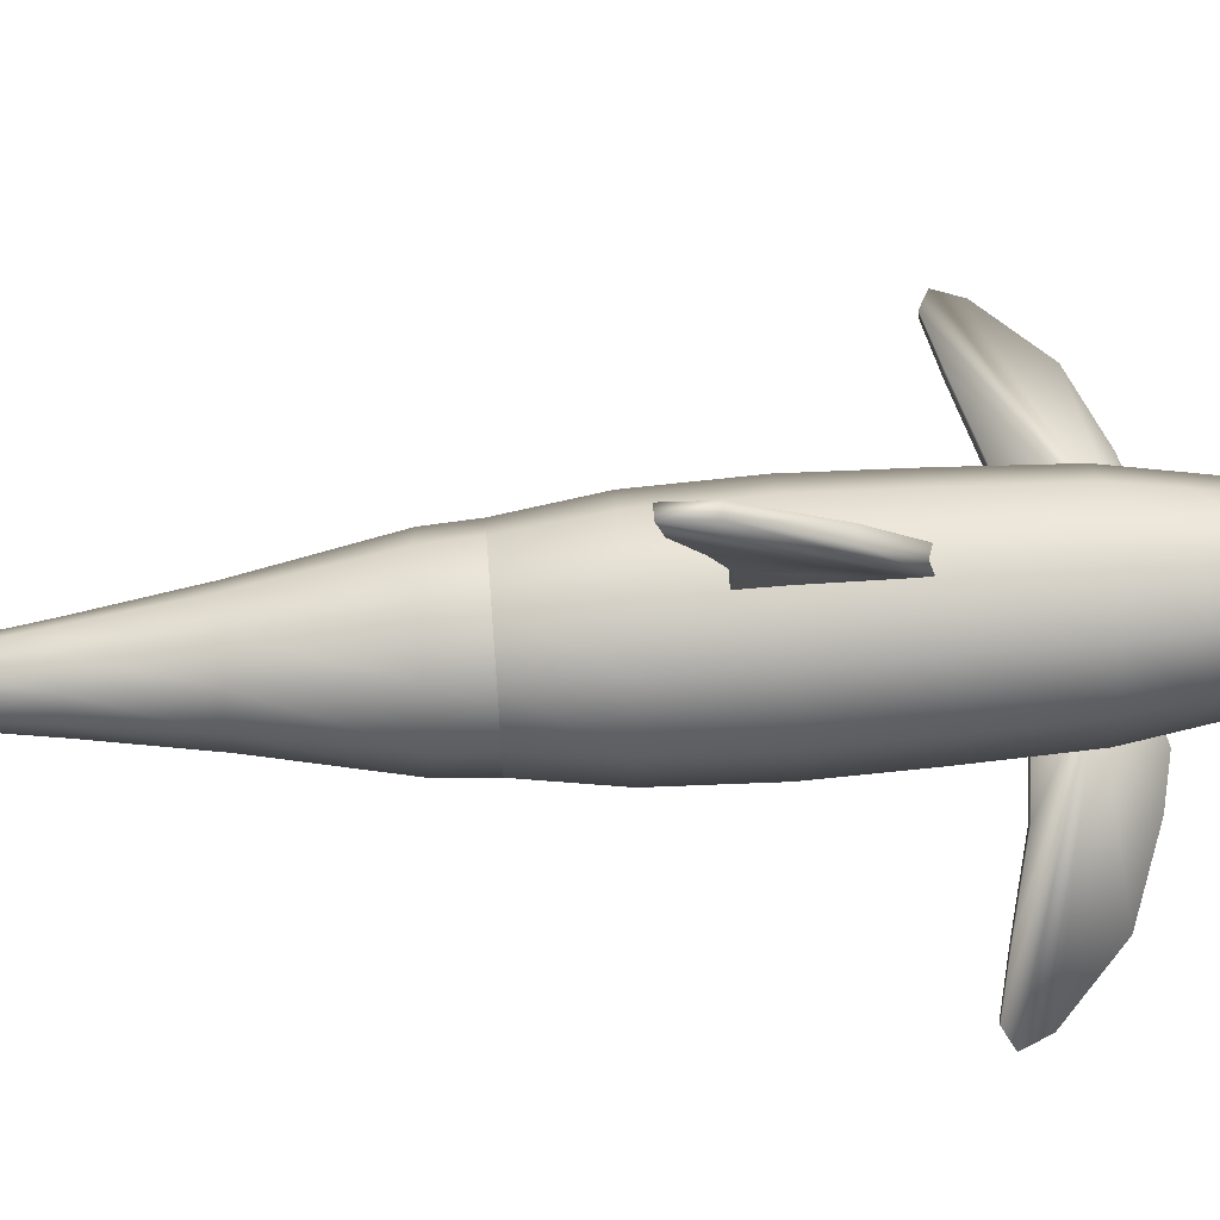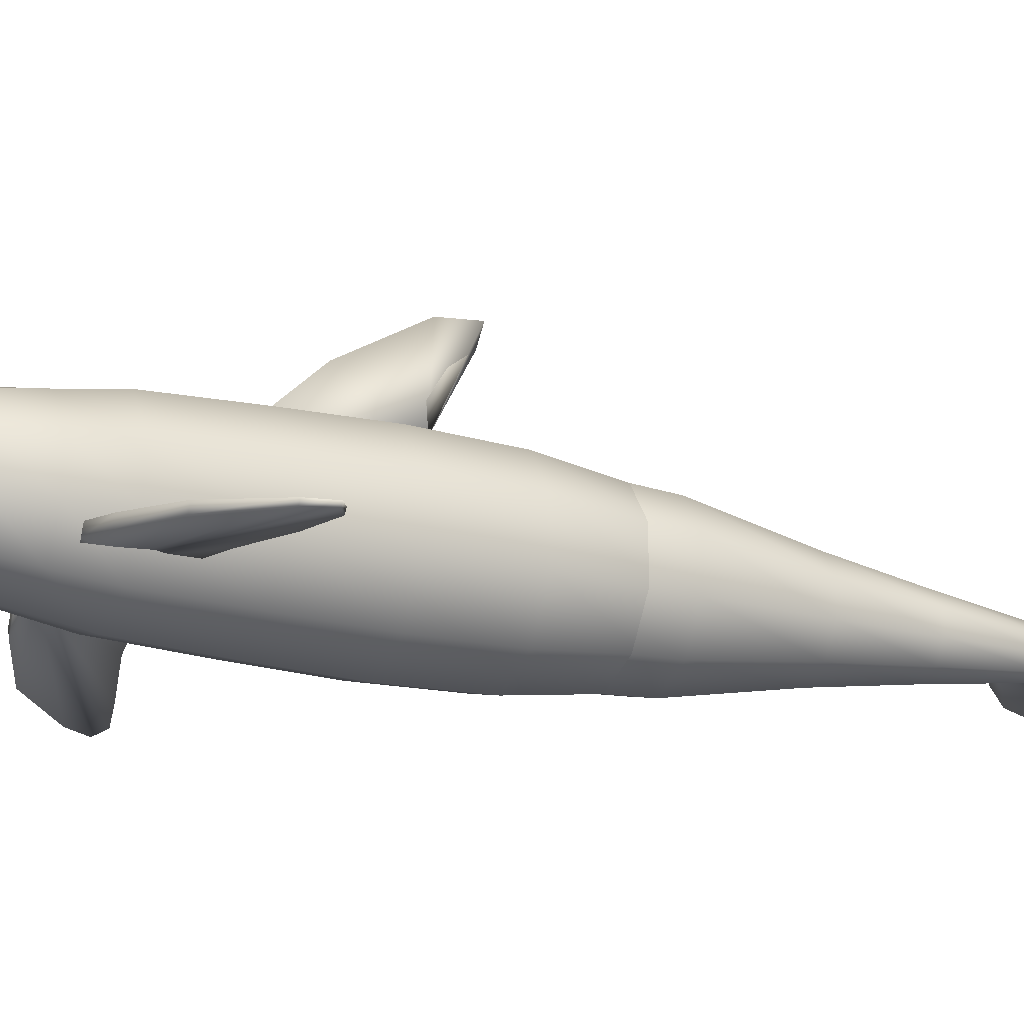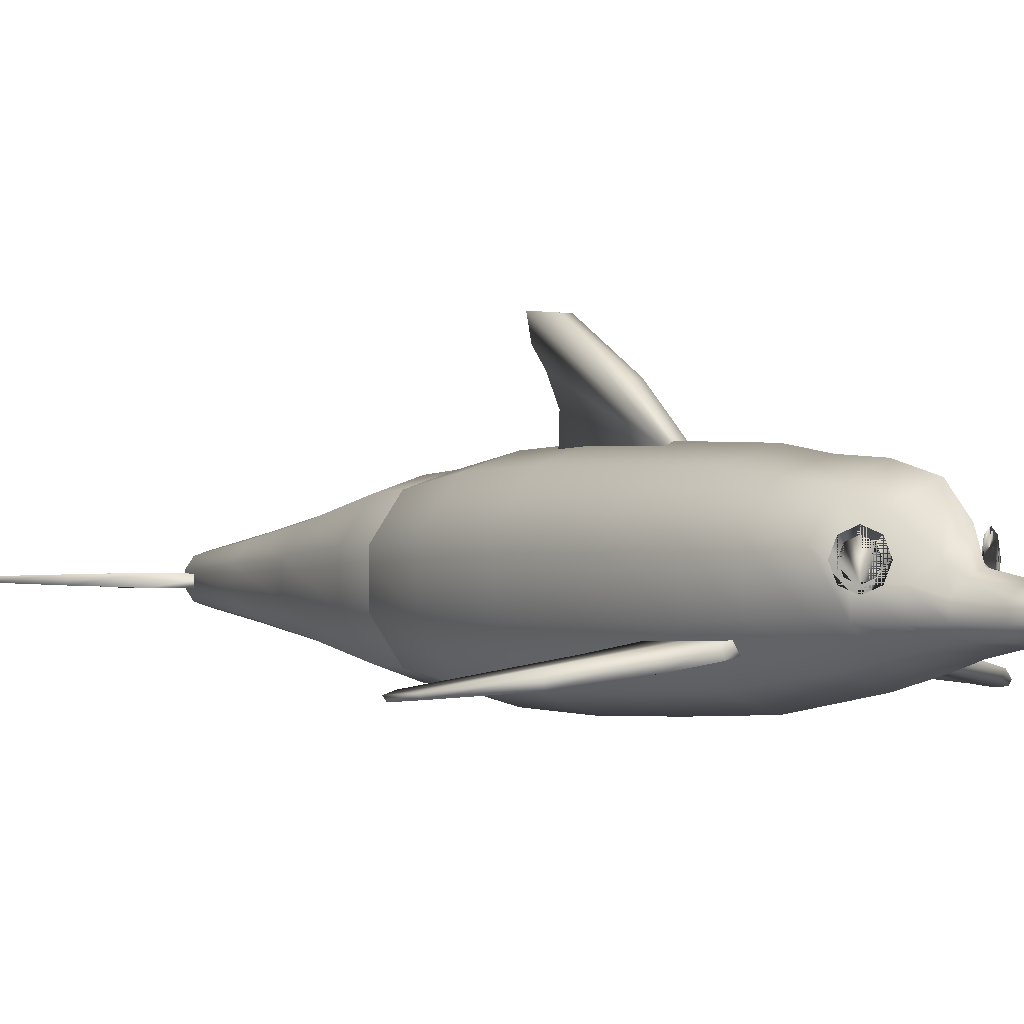
<metadata>
{"format":"obj","ext":"obj","renderer":"f3d","projection":"perspective","resolution":1024,"background":"white","views":[{"elev":68.0,"azim":-94.3,"up":"+Y"},{"elev":-21.2,"azim":66.1,"up":"+Y"},{"elev":-1.1,"azim":-35.1,"up":"+Y"}]}
</metadata>
<code>
v 0.2324 0.1733 0.6657
v 0.2356 0.2184 0.6206
v 0.2362 0.2596 0.5538
v 0.2362 0.2628 0.5208
v 0.2362 0.2426 0.5263
v 0.2324 0.2262 0.546
v 0.2324 0.2026 0.5599
v 0.2324 0.1789 0.5587
v 0.2512 0.1733 0.6657
v 0.2471 0.2184 0.6206
v 0.2462 0.2596 0.5538
v 0.2462 0.2628 0.5208
v 0.2462 0.2426 0.5263
v 0.2512 0.2262 0.546
v 0.2512 0.2026 0.5599
v 0.2512 0.1789 0.5587
v 0.2178 0.1355 0.3669
v 0.2037 0.1161 0.3669
v 0.2037 0.09206 0.3669
v 0.2178 0.07264 0.3669
v 0.2406 0.06523 0.3669
v 0.2634 0.07264 0.3669
v 0.2775 0.09206 0.3669
v 0.2775 0.1161 0.3669
v 0.2634 0.1355 0.3669
v 0.2406 0.1429 0.3669
v 0.2024 0.1567 0.4301
v 0.1788 0.1241 0.4301
v 0.1788 0.08397 0.4301
v 0.2024 0.05146 0.4301
v 0.2406 0.03905 0.4301
v 0.2788 0.05146 0.4301
v 0.3024 0.08397 0.4301
v 0.3024 0.1241 0.4301
v 0.2788 0.1567 0.4301
v 0.2406 0.1691 0.4301
v 0.1957 0.1659 0.5078
v 0.1679 0.1277 0.5078
v 0.1679 0.08045 0.5078
v 0.1957 0.04226 0.5078
v 0.2406 0.02767 0.5078
v 0.2855 0.04226 0.5078
v 0.3133 0.08045 0.5078
v 0.3133 0.1277 0.5078
v 0.2855 0.1659 0.5078
v 0.2406 0.1805 0.5078
v 0.1941 0.168 0.5878
v 0.1654 0.1285 0.5878
v 0.1654 0.07963 0.5878
v 0.1941 0.0401 0.5878
v 0.2406 0.025 0.5878
v 0.2871 0.0401 0.5878
v 0.3158 0.07963 0.5878
v 0.3158 0.1285 0.5878
v 0.2871 0.168 0.5878
v 0.2406 0.1831 0.5878
v 0.1955 0.1661 0.6684
v 0.1676 0.1278 0.6684
v 0.1676 0.08034 0.6684
v 0.1955 0.04197 0.6684
v 0.2406 0.02731 0.6684
v 0.2857 0.04197 0.6684
v 0.3136 0.08034 0.6684
v 0.3136 0.1278 0.6684
v 0.2857 0.1661 0.6684
v 0.2406 0.1808 0.6684
v 0.1976 0.1632 0.7515
v 0.171 0.1267 0.7515
v 0.171 0.08146 0.7515
v 0.1976 0.04489 0.7515
v 0.2406 0.03092 0.7515
v 0.2836 0.04489 0.7515
v 0.3102 0.08146 0.7515
v 0.3102 0.1267 0.7515
v 0.2836 0.1632 0.7515
v 0.2406 0.1772 0.7515
v 0.2019 0.1574 0.7958
v 0.1779 0.1244 0.7958
v 0.1779 0.08369 0.7958
v 0.2019 0.05073 0.7958
v 0.2406 0.03814 0.7958
v 0.2793 0.05073 0.7958
v 0.3033 0.08369 0.7958
v 0.3033 0.1244 0.7958
v 0.2793 0.1574 0.7958
v 0.2406 0.17 0.7958
v 0.2061 0.1515 0.84
v 0.1848 0.1222 0.84
v 0.1848 0.08592 0.84
v 0.2061 0.05658 0.84
v 0.2406 0.04537 0.84
v 0.2751 0.05658 0.84
v 0.2964 0.08592 0.84
v 0.2964 0.1222 0.84
v 0.2751 0.1515 0.84
v 0.2406 0.1666 0.84
v 0.2157 0.1407 0.8645
v 0.1932 0.1019 0.8635
v 0.1932 0.08152 0.8635
v 0.2157 0.06265 0.8635
v 0.2406 0.05101 0.8635
v 0.2656 0.06265 0.8635
v 0.2869 0.08152 0.8635
v 0.2869 0.1019 0.8635
v 0.2655 0.1403 0.8645
v 0.2406 0.1557 0.8808
v 0.2279 0.1147 0.8932
v 0.2058 0.1016 0.8906
v 0.2058 0.08086 0.8906
v 0.2279 0.07002 0.8906
v 0.2406 0.05785 0.891
v 0.2533 0.07002 0.8906
v 0.2719 0.08144 0.8909
v 0.2719 0.101 0.8911
v 0.2533 0.1147 0.8932
v 0.2406 0.1325 0.9027
v 0.2296 0.1048 0.9098
v 0.2178 0.09495 0.9106
v 0.2178 0.08171 0.9096
v 0.2294 0.07221 0.9104
v 0.2406 0.06392 0.9112
v 0.2518 0.07221 0.9104
v 0.261 0.0817 0.9104
v 0.2611 0.09431 0.9106
v 0.2517 0.1051 0.9098
v 0.2406 0.1099 0.9116
v 0.2309 0.09755 0.9433
v 0.2251 0.09249 0.9431
v 0.2251 0.08125 0.9431
v 0.231 0.07312 0.9431
v 0.2406 0.07002 0.9431
v 0.2502 0.07312 0.9431
v 0.2561 0.08125 0.9431
v 0.2561 0.09249 0.9431
v 0.2503 0.09755 0.9433
v 0.2406 0.1039 0.9438
v 0.2348 0.09433 0.9684
v 0.2311 0.09053 0.9684
v 0.2311 0.08321 0.9684
v 0.2348 0.07824 0.9684
v 0.2406 0.07634 0.9684
v 0.2464 0.07824 0.9684
v 0.2501 0.08321 0.9684
v 0.2501 0.09053 0.9684
v 0.2464 0.09433 0.9684
v 0.2406 0.09623 0.9684
v 0.2406 0.1041 0.3504
v 0.2406 0.08683 0.975
v 0.2294 0.1195 0.1393
v 0.2225 0.1099 0.1393
v 0.2225 0.09818 0.1393
v 0.2294 0.08865 0.1393
v 0.2406 0.08502 0.1393
v 0.2518 0.08865 0.1393
v 0.2587 0.09818 0.1393
v 0.2587 0.1099 0.1393
v 0.2518 0.1195 0.1393
v 0.2406 0.1231 0.1393
v 0.2224 0.1292 0.222
v 0.2111 0.1137 0.222
v 0.2111 0.09447 0.222
v 0.2224 0.07894 0.222
v 0.2406 0.07301 0.222
v 0.2588 0.07894 0.222
v 0.2701 0.09447 0.222
v 0.2701 0.1137 0.222
v 0.2588 0.1292 0.222
v 0.2406 0.1351 0.222
v 0.2145 0.14 0.3047
v 0.1984 0.1178 0.3047
v 0.1984 0.09034 0.3047
v 0.2145 0.06815 0.3047
v 0.2406 0.05968 0.3047
v 0.2667 0.06815 0.3047
v 0.2828 0.09034 0.3047
v 0.2828 0.1178 0.3047
v 0.2667 0.14 0.3047
v 0.2406 0.1484 0.3047
v 0.2028 0.1562 0.4047
v 0.1794 0.124 0.4047
v 0.1794 0.08416 0.4047
v 0.2028 0.05197 0.4047
v 0.2406 0.03967 0.4047
v 0.2784 0.05197 0.4047
v 0.3018 0.08416 0.4047
v 0.3018 0.124 0.4047
v 0.2784 0.1562 0.4047
v 0.2406 0.1684 0.4047
v 0.1988 0.1615 0.5141
v 0.173 0.126 0.5141
v 0.173 0.0821 0.5141
v 0.1988 0.04657 0.5141
v 0.2406 0.033 0.5141
v 0.2824 0.04657 0.5141
v 0.3082 0.0821 0.5141
v 0.3082 0.126 0.5141
v 0.2824 0.1615 0.5141
v 0.2406 0.1751 0.5141
v 0.2075 0.1497 0.5461
v 0.187 0.1215 0.5461
v 0.187 0.08664 0.5461
v 0.2075 0.05844 0.5461
v 0.2406 0.04767 0.5461
v 0.2737 0.05844 0.5461
v 0.2942 0.08664 0.5461
v 0.2942 0.1215 0.5461
v 0.2737 0.1497 0.5461
v 0.2406 0.1604 0.5461
v 0.241 0.1041 0.5796
v 0.2412 0.1041 0.5799
v 0.2412 0.1041 0.5804
v 0.241 0.1041 0.5807
v 0.2406 0.1041 0.5808
v 0.2402 0.1041 0.5807
v 0.24 0.1041 0.5804
v 0.24 0.1041 0.5799
v 0.2402 0.1041 0.5796
v 0.2406 0.1041 0.5795
v 0.2406 0.1041 0.1113
v 0.2501 0.09786 0.08312
v 0.2734 0.09786 0.07648
v 0.3257 0.1016 0.04576
v 0.3473 0.1016 0.02832
v 0.3648 0.1016 0.025
v 0.3648 0.1016 0.04659
v 0.3307 0.09947 0.1064
v 0.2892 0.09786 0.1429
v 0.2414 0.1079 0.09402
v 0.2415 0.09814 0.1651
v 0.192 0.09786 0.1429
v 0.1505 0.09947 0.1064
v 0.1164 0.1016 0.04659
v 0.1164 0.1016 0.025
v 0.1339 0.1016 0.02832
v 0.1555 0.1016 0.04576
v 0.2078 0.09786 0.07648
v 0.231 0.09786 0.08312
v 0.2413 0.09823 0.09351
v 0.231 0.108 0.08312
v 0.2501 0.108 0.08312
v 0.2734 0.108 0.07648
v 0.3257 0.1056 0.04576
v 0.3473 0.1056 0.02832
v 0.3648 0.1056 0.025
v 0.3648 0.1056 0.04659
v 0.3307 0.107 0.1064
v 0.2892 0.108 0.1429
v 0.2078 0.108 0.07648
v 0.2422 0.1071 0.1648
v 0.192 0.108 0.1429
v 0.1505 0.107 0.1064
v 0.1164 0.1056 0.04659
v 0.1164 0.1056 0.025
v 0.1339 0.1056 0.02832
v 0.1555 0.1056 0.04576
v 0.1997 0.06558 0.7778
v 0.1762 0.06146 0.7839
v 0.1421 0.05548 0.7766
v 0.08273 0.04665 0.7545
v 0.03613 0.04175 0.7105
v 0.02775 0.04021 0.6904
v 0.04155 0.0427 0.683
v 0.082 0.0464 0.6926
v 0.1425 0.05538 0.7082
v 0.1971 0.06497 0.7137
v 0.2149 0.06818 0.7494
v 0.1961 0.07415 0.7777
v 0.1725 0.07003 0.7839
v 0.1385 0.06404 0.7766
v 0.07938 0.05362 0.7544
v 0.03338 0.04551 0.7104
v 0.025 0.04397 0.6903
v 0.0388 0.04646 0.6829
v 0.07866 0.05334 0.6925
v 0.1389 0.06395 0.7081
v 0.1934 0.07353 0.7136
v 0.2113 0.07675 0.7493
v 0.2815 0.06558 0.7778
v 0.305 0.06146 0.7839
v 0.3391 0.05548 0.7766
v 0.3985 0.04665 0.7545
v 0.4451 0.04175 0.7105
v 0.4535 0.04021 0.6904
v 0.4396 0.0427 0.683
v 0.3992 0.0464 0.6926
v 0.3387 0.05538 0.7082
v 0.2841 0.06497 0.7137
v 0.2663 0.06818 0.7494
v 0.2851 0.07415 0.7777
v 0.3087 0.07003 0.7839
v 0.3427 0.06404 0.7766
v 0.4018 0.05362 0.7544
v 0.4478 0.04551 0.7104
v 0.4562 0.04397 0.6903
v 0.4424 0.04646 0.6829
v 0.4025 0.05334 0.6925
v 0.3423 0.06395 0.7081
v 0.2878 0.07353 0.7136
v 0.2699 0.07675 0.7493
v 0.1894 0.1136 0.8578
v 0.1909 0.1225 0.8612
v 0.1946 0.1262 0.8694
v 0.1982 0.1225 0.8776
v 0.1997 0.1136 0.8809
v 0.1982 0.1046 0.8776
v 0.1946 0.1009 0.8694
v 0.1909 0.1046 0.8612
v 0.1879 0.1136 0.8524
v 0.19 0.1263 0.8572
v 0.1952 0.1315 0.8688
v 0.2004 0.1263 0.8804
v 0.2025 0.1136 0.8852
v 0.2004 0.1009 0.8804
v 0.1952 0.09563 0.8688
v 0.19 0.1009 0.8572
v 0.2928 0.1139 0.8557
v 0.2911 0.1228 0.859
v 0.287 0.1265 0.867
v 0.2828 0.1228 0.8749
v 0.2811 0.1139 0.8782
v 0.2828 0.1049 0.8749
v 0.287 0.1012 0.867
v 0.2911 0.1049 0.859
v 0.2932 0.1139 0.8515
v 0.2909 0.1266 0.8562
v 0.2852 0.1318 0.8676
v 0.2796 0.1266 0.8789
v 0.2773 0.1139 0.8836
v 0.2796 0.1012 0.8789
v 0.2852 0.09594 0.8676
v 0.2909 0.1012 0.8562
f 137 138 148
f 136 127 137
f 135 136 146
f 146 137 148
f 145 146 148
f 144 145 148
f 143 144 148
f 142 143 148
f 141 142 148
f 140 141 148
f 134 135 145
f 139 140 148
f 138 139 148
f 16 9 1
f 9 10 2
f 10 11 3
f 11 12 4
f 12 13 5
f 13 14 6
f 14 15 7
f 15 16 8
f 1 2 3
f 16 15 14
f 147 18 17
f 147 19 18
f 147 20 19
f 147 21 20
f 147 22 21
f 147 23 22
f 147 24 23
f 147 25 24
f 147 26 25
f 147 17 26
f 17 18 28
f 18 19 29
f 19 20 30
f 20 21 31
f 21 22 32
f 22 23 33
f 23 24 34
f 24 25 35
f 25 26 36
f 26 17 27
f 27 28 38
f 28 29 39
f 29 30 40
f 30 31 41
f 31 32 42
f 32 33 43
f 33 34 44
f 34 35 45
f 35 36 46
f 36 27 37
f 37 38 48
f 38 39 49
f 39 40 50
f 40 41 51
f 41 42 52
f 42 43 53
f 43 44 54
f 44 45 55
f 45 46 56
f 46 37 47
f 47 48 58
f 48 49 59
f 49 50 60
f 50 51 61
f 51 52 62
f 52 53 63
f 53 54 64
f 54 55 65
f 55 56 66
f 56 47 57
f 57 58 68
f 58 59 69
f 59 60 70
f 60 61 71
f 61 62 72
f 62 63 73
f 63 64 74
f 64 65 75
f 65 66 76
f 66 57 67
f 67 68 78
f 68 69 79
f 69 70 80
f 70 71 81
f 71 72 82
f 72 73 83
f 73 74 84
f 74 75 85
f 75 76 86
f 76 67 77
f 77 78 88
f 78 79 89
f 79 80 90
f 80 81 91
f 81 82 92
f 82 83 93
f 83 84 94
f 84 85 95
f 85 86 96
f 86 77 87
f 87 88 98
f 88 89 99
f 89 90 100
f 90 91 101
f 91 92 102
f 92 93 103
f 93 94 104
f 94 95 105
f 95 96 106
f 96 87 97
f 97 98 108
f 98 99 109
f 99 100 110
f 100 101 111
f 101 102 112
f 102 103 113
f 103 104 114
f 104 105 115
f 105 106 116
f 106 97 107
f 107 108 118
f 108 109 119
f 109 110 120
f 110 111 121
f 111 112 122
f 112 113 123
f 113 114 124
f 114 115 125
f 115 116 126
f 116 107 117
f 117 118 128
f 118 119 129
f 119 120 130
f 120 121 131
f 121 122 132
f 122 123 133
f 123 124 134
f 124 125 135
f 125 126 136
f 126 117 127
f 127 128 138
f 128 129 139
f 129 130 140
f 130 131 141
f 131 132 142
f 132 133 143
f 133 134 144
f 219 150 149
f 219 151 150
f 219 152 151
f 219 153 152
f 219 154 153
f 219 155 154
f 219 156 155
f 219 157 156
f 219 158 157
f 219 149 158
f 149 150 160
f 150 151 161
f 151 152 162
f 152 153 163
f 153 154 164
f 154 155 165
f 155 156 166
f 156 157 167
f 157 158 168
f 158 149 159
f 159 160 170
f 160 161 171
f 161 162 172
f 162 163 173
f 163 164 174
f 164 165 175
f 165 166 176
f 166 167 177
f 167 168 178
f 168 159 169
f 169 170 180
f 170 171 181
f 171 172 182
f 172 173 183
f 173 174 184
f 174 175 185
f 175 176 186
f 176 177 187
f 177 178 188
f 178 169 179
f 179 180 190
f 180 181 191
f 181 182 192
f 182 183 193
f 183 184 194
f 184 185 195
f 185 186 196
f 186 187 197
f 187 188 198
f 188 179 189
f 189 190 200
f 190 191 201
f 191 192 202
f 192 193 203
f 193 194 204
f 194 195 205
f 195 196 206
f 196 197 207
f 197 198 208
f 198 189 199
f 199 200 210
f 200 201 211
f 201 202 212
f 202 203 213
f 203 204 214
f 204 205 215
f 205 206 216
f 206 207 217
f 207 208 218
f 208 199 209
f 228 240 220
f 240 241 221
f 241 242 222
f 242 243 223
f 243 244 224
f 244 245 225
f 245 246 226
f 246 247 227
f 249 229 227
f 249 250 230
f 250 251 231
f 251 252 232
f 252 253 233
f 253 254 234
f 254 255 235
f 255 248 236
f 248 239 237
f 239 228 238
f 229 230 231
f 228 239 248
f 249 247 246
f 238 220 221
f 277 267 256
f 267 268 257
f 268 269 258
f 269 270 259
f 270 271 260
f 271 272 261
f 272 273 262
f 273 274 263
f 274 275 264
f 275 276 265
f 276 277 266
f 256 257 258
f 277 276 275
f 288 278 289
f 278 279 290
f 279 280 291
f 280 281 292
f 281 282 293
f 282 283 294
f 283 284 295
f 284 285 296
f 285 286 297
f 286 287 298
f 287 288 299
f 288 287 286
f 289 290 291
f 307 306 305
f 315 314 313
f 316 317 318
f 324 325 326
f 136 137 146
f 135 146 145
f 134 145 144
f 16 1 8
f 9 2 1
f 10 3 2
f 11 4 3
f 12 5 4
f 13 6 5
f 14 7 6
f 15 8 7
f 1 3 4
f 1 4 5
f 1 5 6
f 1 6 7
f 1 7 8
f 16 14 13
f 16 13 12
f 16 12 11
f 16 11 10
f 16 10 9
f 17 28 27
f 18 29 28
f 19 30 29
f 20 31 30
f 21 32 31
f 22 33 32
f 23 34 33
f 24 35 34
f 25 36 35
f 26 27 36
f 27 38 37
f 28 39 38
f 29 40 39
f 30 41 40
f 31 42 41
f 32 43 42
f 33 44 43
f 34 45 44
f 35 46 45
f 36 37 46
f 37 48 47
f 38 49 48
f 39 50 49
f 40 51 50
f 41 52 51
f 42 53 52
f 43 54 53
f 44 55 54
f 45 56 55
f 46 47 56
f 47 58 57
f 48 59 58
f 49 60 59
f 50 61 60
f 51 62 61
f 52 63 62
f 53 64 63
f 54 65 64
f 55 66 65
f 56 57 66
f 57 68 67
f 58 69 68
f 59 70 69
f 60 71 70
f 61 72 71
f 62 73 72
f 63 74 73
f 64 75 74
f 65 76 75
f 66 67 76
f 67 78 77
f 68 79 78
f 69 80 79
f 70 81 80
f 71 82 81
f 72 83 82
f 73 84 83
f 74 85 84
f 75 86 85
f 76 77 86
f 77 88 87
f 78 89 88
f 79 90 89
f 80 91 90
f 81 92 91
f 82 93 92
f 83 94 93
f 84 95 94
f 85 96 95
f 86 87 96
f 87 98 97
f 88 99 98
f 89 100 99
f 90 101 100
f 91 102 101
f 92 103 102
f 93 104 103
f 94 105 104
f 95 106 105
f 96 97 106
f 97 108 107
f 98 109 108
f 99 110 109
f 100 111 110
f 101 112 111
f 102 113 112
f 103 114 113
f 104 115 114
f 105 116 115
f 106 107 116
f 107 118 117
f 108 119 118
f 109 120 119
f 110 121 120
f 111 122 121
f 112 123 122
f 113 124 123
f 114 125 124
f 115 126 125
f 116 117 126
f 117 128 127
f 118 129 128
f 119 130 129
f 120 131 130
f 121 132 131
f 122 133 132
f 123 134 133
f 124 135 134
f 125 136 135
f 126 127 136
f 127 138 137
f 128 139 138
f 129 140 139
f 130 141 140
f 131 142 141
f 132 143 142
f 133 144 143
f 149 160 159
f 150 161 160
f 151 162 161
f 152 163 162
f 153 164 163
f 154 165 164
f 155 166 165
f 156 167 166
f 157 168 167
f 158 159 168
f 159 170 169
f 160 171 170
f 161 172 171
f 162 173 172
f 163 174 173
f 164 175 174
f 165 176 175
f 166 177 176
f 167 178 177
f 168 169 178
f 169 180 179
f 170 181 180
f 171 182 181
f 172 183 182
f 173 184 183
f 174 185 184
f 175 186 185
f 176 187 186
f 177 188 187
f 178 179 188
f 179 190 189
f 180 191 190
f 181 192 191
f 182 193 192
f 183 194 193
f 184 195 194
f 185 196 195
f 186 197 196
f 187 198 197
f 188 189 198
f 189 200 199
f 190 201 200
f 191 202 201
f 192 203 202
f 193 204 203
f 194 205 204
f 195 206 205
f 196 207 206
f 197 208 207
f 198 199 208
f 199 210 209
f 200 211 210
f 201 212 211
f 202 213 212
f 203 214 213
f 204 215 214
f 205 216 215
f 206 217 216
f 207 218 217
f 208 209 218
f 228 220 238
f 240 221 220
f 241 222 221
f 242 223 222
f 243 224 223
f 244 225 224
f 245 226 225
f 246 227 226
f 249 227 247
f 249 230 229
f 250 231 230
f 251 232 231
f 252 233 232
f 253 234 233
f 254 235 234
f 255 236 235
f 248 237 236
f 239 238 237
f 229 231 232
f 229 232 233
f 229 233 234
f 229 234 235
f 229 235 236
f 229 236 237
f 229 237 238
f 228 248 255
f 228 255 254
f 228 254 253
f 228 253 252
f 228 252 251
f 228 251 250
f 228 250 249
f 249 246 245
f 249 245 244
f 249 244 243
f 249 243 242
f 249 242 241
f 249 241 240
f 249 240 228
f 238 221 222
f 238 222 223
f 238 223 224
f 238 224 225
f 238 225 226
f 238 226 227
f 238 227 229
f 277 256 266
f 267 257 256
f 268 258 257
f 269 259 258
f 270 260 259
f 271 261 260
f 272 262 261
f 273 263 262
f 274 264 263
f 275 265 264
f 276 266 265
f 256 258 259
f 256 259 260
f 256 260 261
f 256 261 262
f 256 262 263
f 256 263 264
f 256 264 265
f 256 265 266
f 277 275 274
f 277 274 273
f 277 273 272
f 277 272 271
f 277 271 270
f 277 270 269
f 277 269 268
f 277 268 267
f 288 289 299
f 278 290 289
f 279 291 290
f 280 292 291
f 281 293 292
f 282 294 293
f 283 295 294
f 284 296 295
f 285 297 296
f 286 298 297
f 287 299 298
f 288 286 285
f 288 285 284
f 288 284 283
f 288 283 282
f 288 282 281
f 288 281 280
f 288 280 279
f 288 279 278
f 289 291 292
f 289 292 293
f 289 293 294
f 289 294 295
f 289 295 296
f 289 296 297
f 289 297 298
f 289 298 299
f 307 305 304
f 307 304 303
f 307 303 302
f 307 302 301
f 307 301 300
f 315 313 312
f 315 312 311
f 315 311 310
f 315 310 309
f 315 309 308
f 316 318 319
f 316 319 320
f 316 320 321
f 316 321 322
f 316 322 323
f 324 326 327
f 324 327 328
f 324 328 329
f 324 329 330
f 324 330 331
f 303 304 305
f 303 305 306
f 302 303 306
f 301 302 306
f 300 301 306
f 300 306 307
f 312 313 314
f 311 312 314
f 310 311 314
f 309 310 314
f 308 309 314
f 308 314 315
f 317 316 323
f 318 317 323
f 319 318 323
f 320 319 323
f 321 320 323
f 321 323 322
f 329 328 327
f 330 329 327
f 330 327 326
f 331 330 326
f 325 324 331
f 212 213 214
f 212 214 215
f 212 215 216
f 211 212 216
f 209 210 211

</code>
